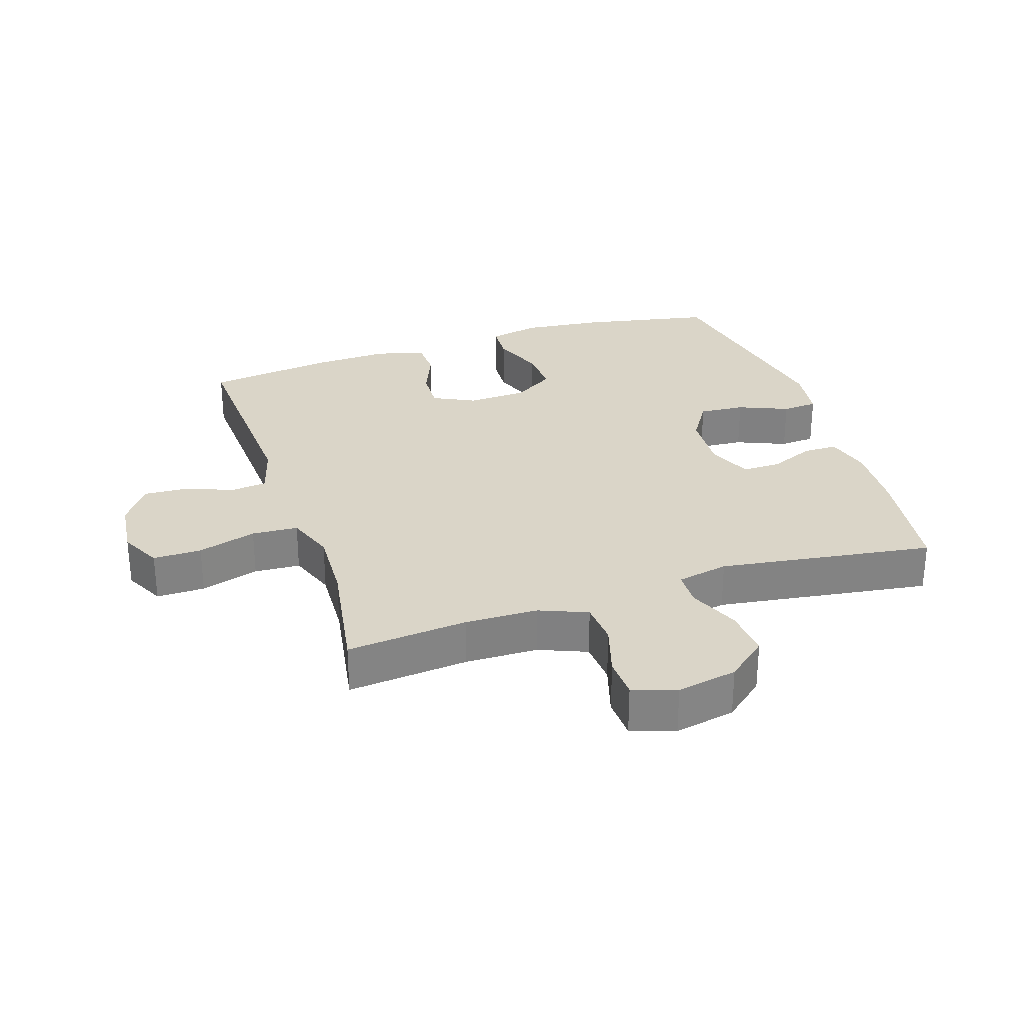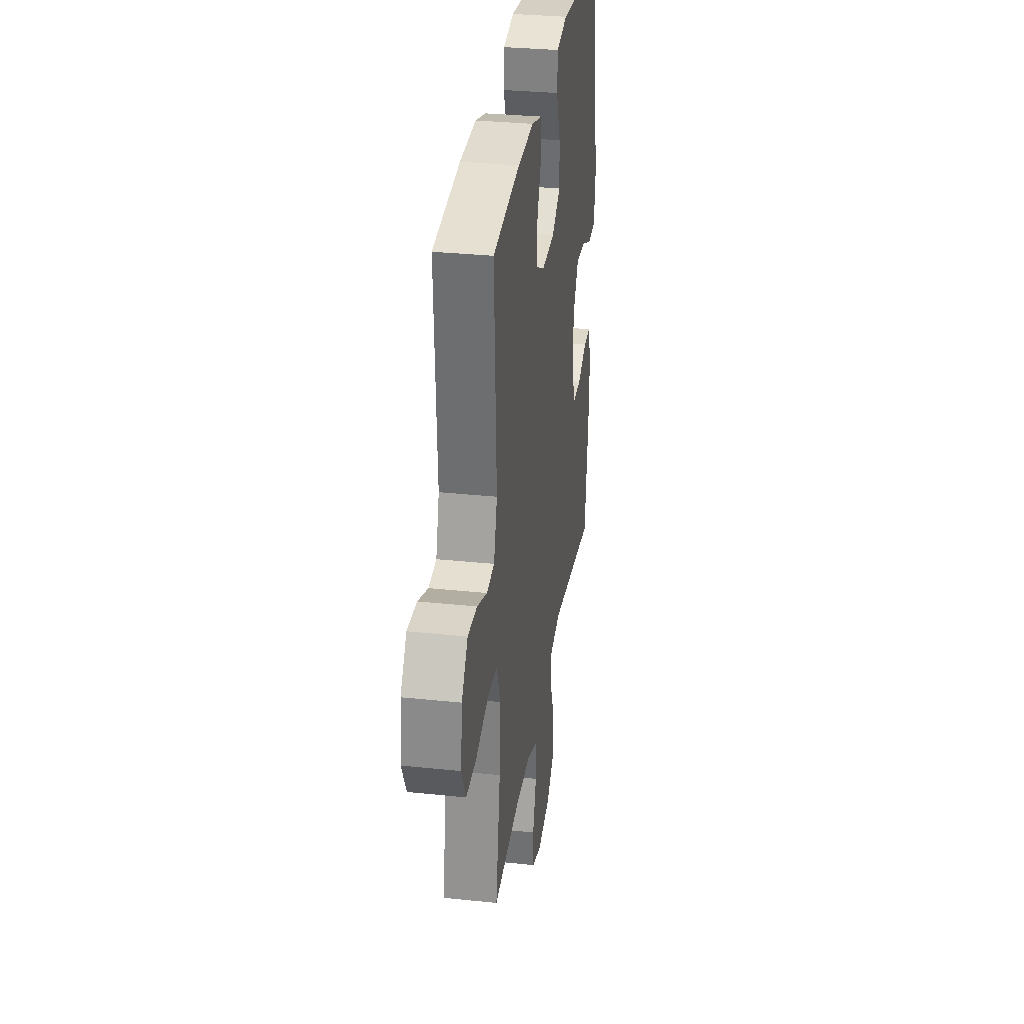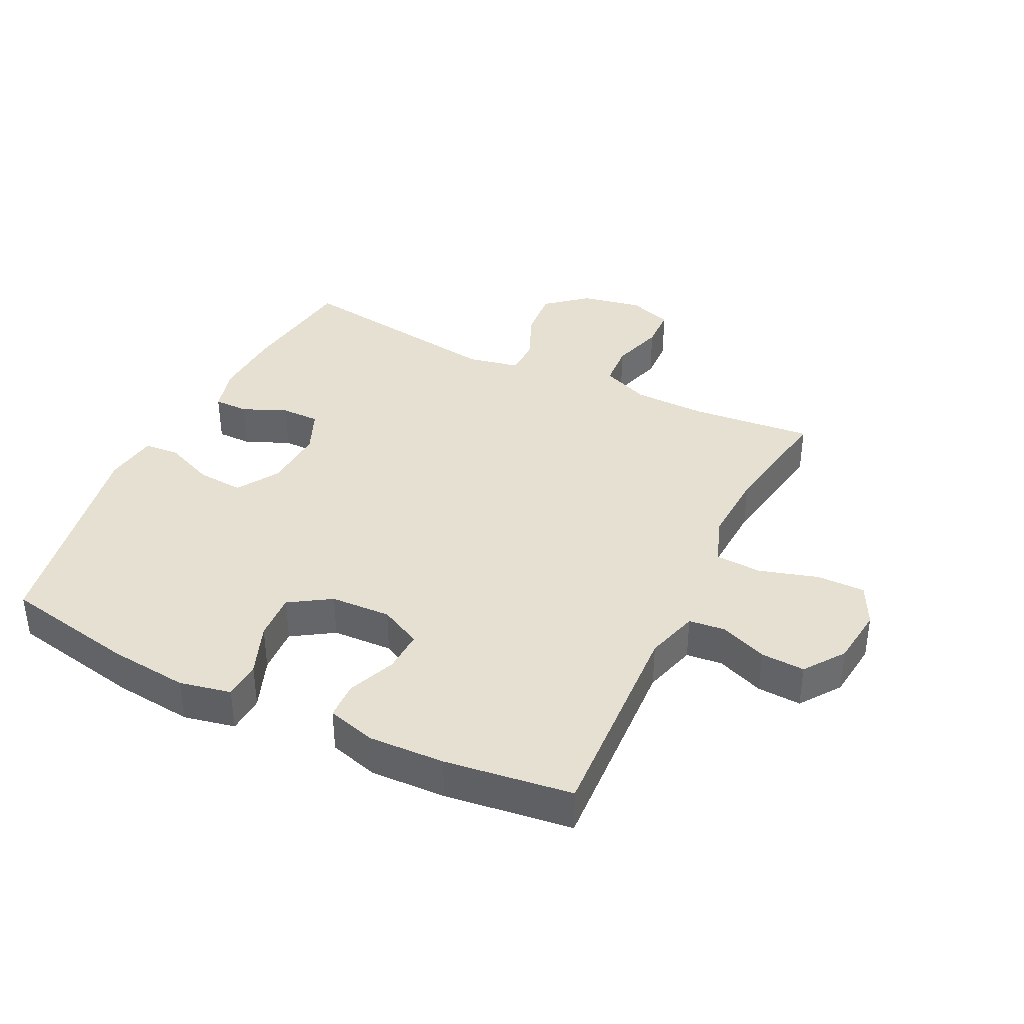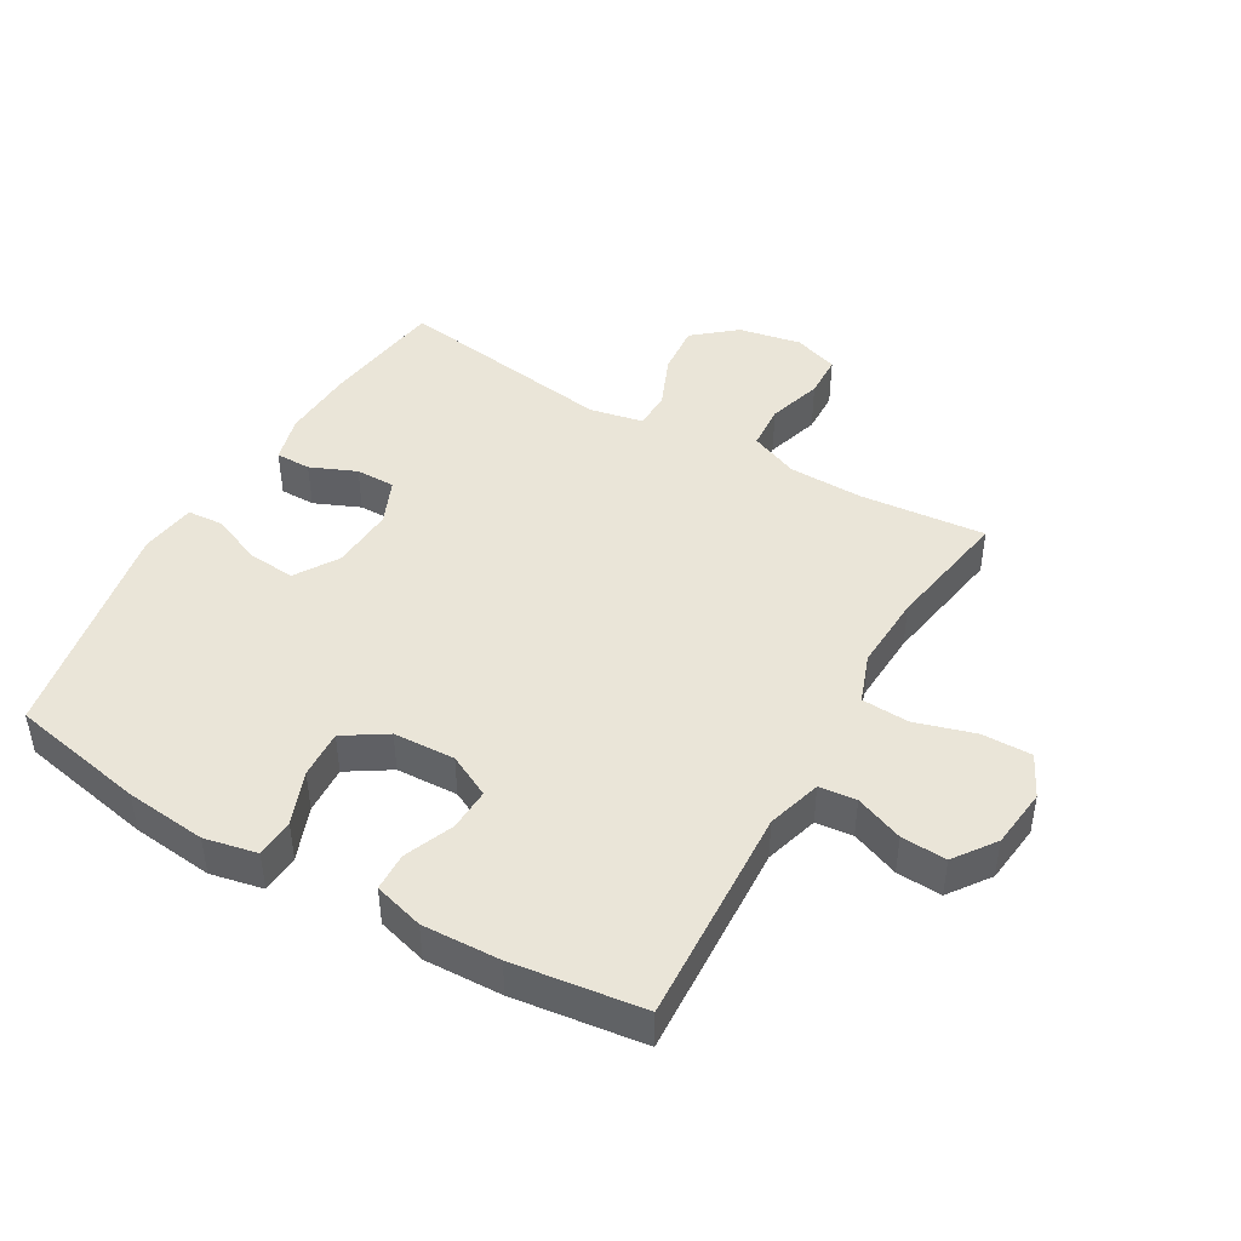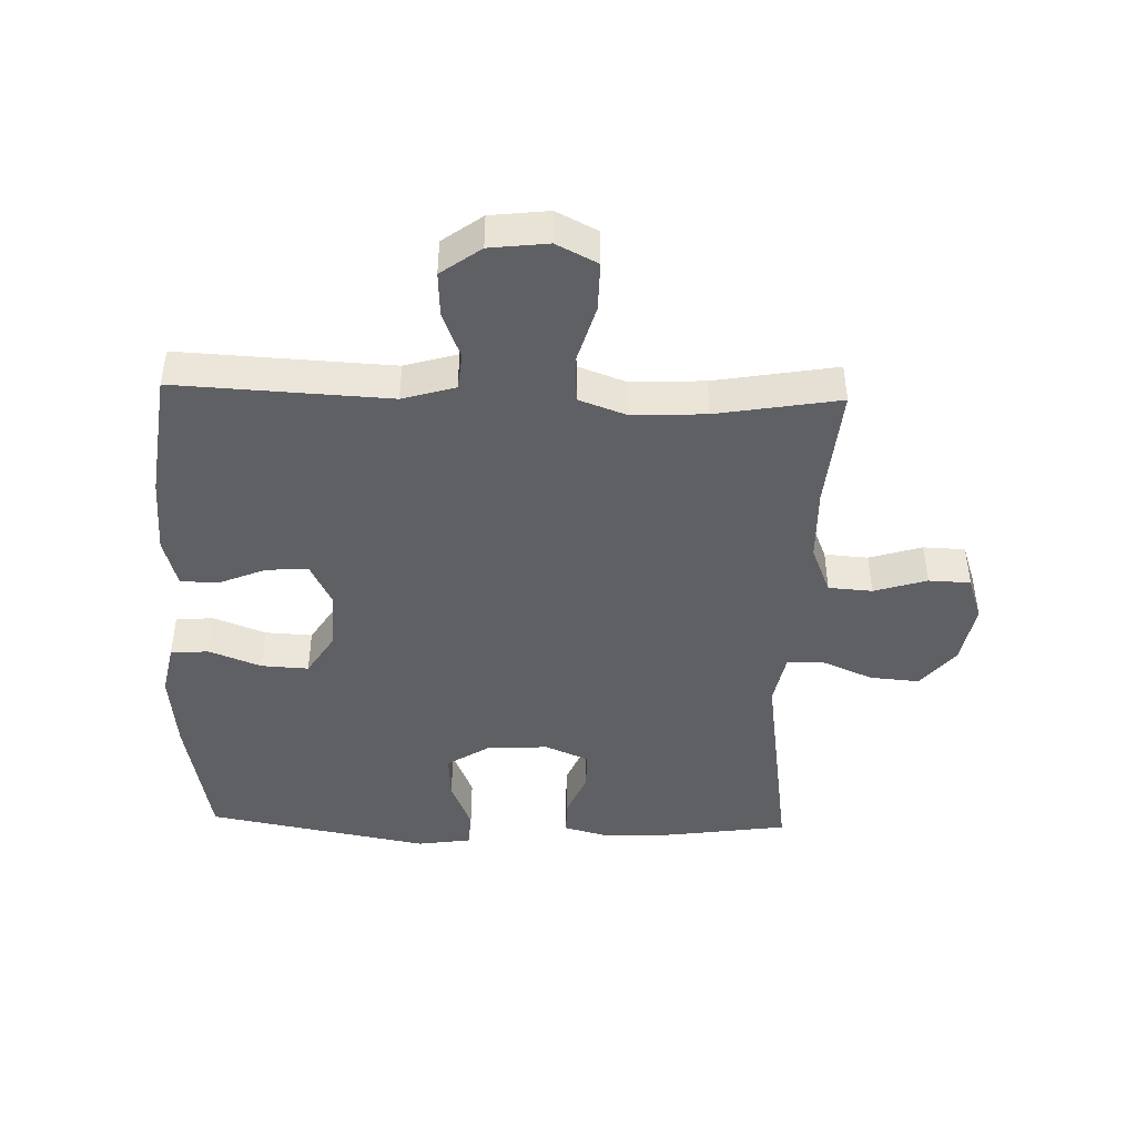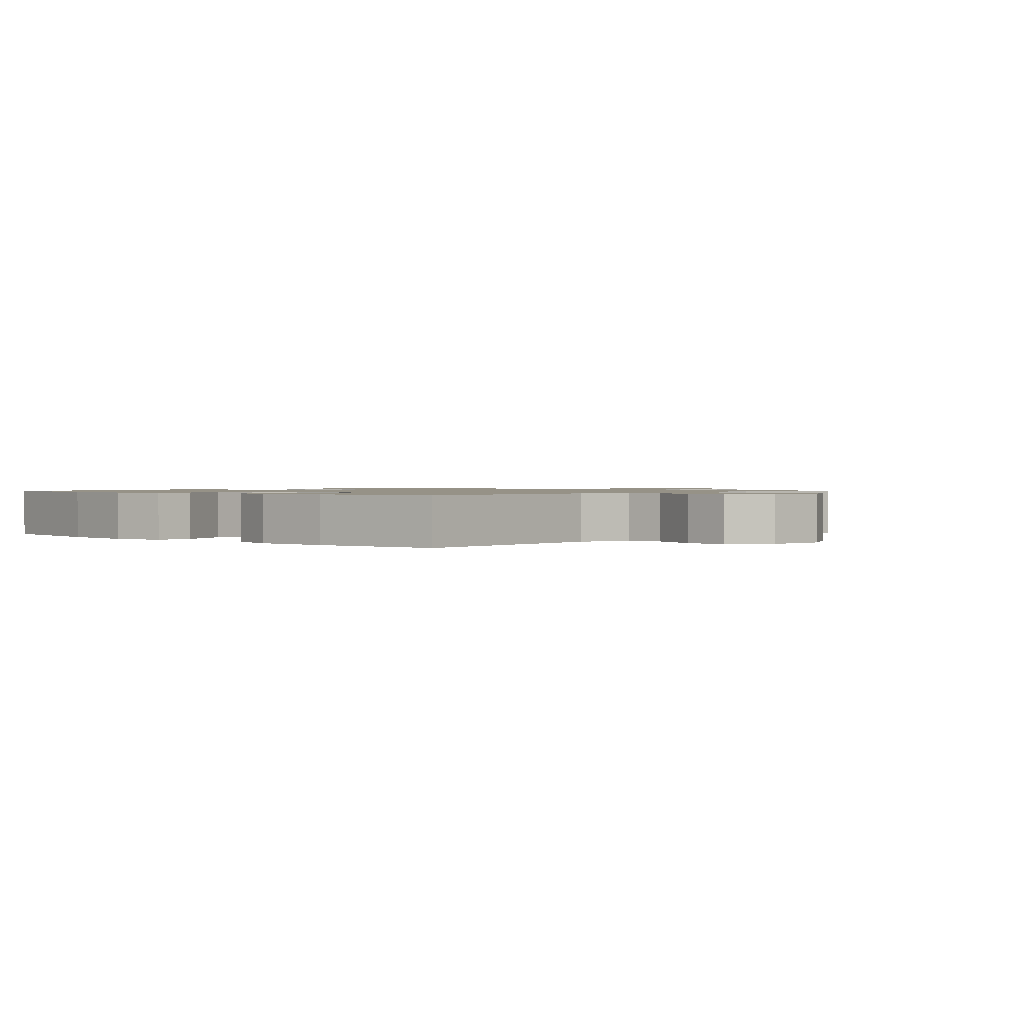
<metadata>
{"format":"obj","ext":"obj","renderer":"f3d","projection":"perspective","resolution":1024,"background":"white","views":[{"elev":29.3,"azim":161.8,"up":"+Y"},{"elev":31.6,"azim":98.5,"up":"+Z"},{"elev":38.5,"azim":26.0,"up":"+Y"},{"elev":45.3,"azim":30.0,"up":"+Y"},{"elev":-44.8,"azim":88.3,"up":"+Y"},{"elev":1.1,"azim":42.4,"up":"+Y"}]}
</metadata>
<code>
o path544
v -0.1812 0.0375 -0.4246
v -0.09745 0.0375 -0.4418
v -0.0956 0.0375 -0.5007
v -0.1307 0.0375 -0.5833
v -0.1375 0.0375 -0.6634
v -0.07195 0.0375 -0.7184
v 0.02644 0.0375 -0.7377
v 0.09717 0.0375 -0.7138
v 0.09977 0.0375 -0.6461
v 0.07382 0.0375 -0.5606
v 0.07891 0.0375 -0.4898
v 0.1564 0.0375 -0.4581
v 0.2747 0.0375 -0.4559
v 0.4722 0.0375 -0.4748
v 0.4386 0.0375 -0.2754
v 0.4327 0.0375 -0.1562
v 0.461 0.0375 -0.07845
v 0.5361 0.0375 -0.07437
v 0.6313 0.0375 -0.1026
v 0.71 0.0375 -0.1035
v 0.7434 0.0375 -0.03705
v 0.7325 0.0375 0.05783
v 0.6859 0.0375 0.1226
v 0.6144 0.0375 0.1188
v 0.5381 0.0375 0.08883
v 0.4794 0.0375 0.0951
v 0.4545 0.0375 0.1807
v 0.4722 0.0375 0.5271
v 0.2658 0.0375 0.5541
v 0.1428 0.0375 0.5589
v 0.06355 0.0375 0.5363
v 0.06148 0.0375 0.476
v 0.09326 0.0375 0.3982
v 0.09636 0.0375 0.3308
v 0.02883 0.0375 0.2968
v -0.0689 0.0375 0.3011
v -0.1358 0.0375 0.3438
v -0.1318 0.0375 0.4199
v -0.09961 0.0375 0.5041
v -0.1032 0.0375 0.5657
v -0.1865 0.0375 0.583
v -0.3148 0.0375 0.5694
v -0.5295 0.0375 0.5271
v -0.5963 0.0375 0.168
v -0.5838 0.0375 0.08061
v -0.5266 0.0375 0.07665
v -0.4458 0.0375 0.1104
v -0.3717 0.0375 0.1158
v -0.3291 0.0375 0.04808
v -0.323 0.0375 -0.05221
v -0.3533 0.0375 -0.123
v -0.4156 0.0375 -0.1228
v -0.4877 0.0375 -0.0921
v -0.5432 0.0375 -0.09213
v -0.563 0.0375 -0.1655
v -0.5571 0.0375 -0.2807
v -0.5295 0.0375 -0.4748
v -0.1812 -0.0375 -0.4246
v -0.09745 -0.0375 -0.4418
v -0.0956 -0.0375 -0.5007
v -0.1307 -0.0375 -0.5833
v -0.1375 -0.0375 -0.6634
v -0.07195 -0.0375 -0.7184
v 0.02644 -0.0375 -0.7377
v 0.09717 -0.0375 -0.7138
v 0.09977 -0.0375 -0.6461
v 0.07382 -0.0375 -0.5606
v 0.07891 -0.0375 -0.4898
v 0.1564 -0.0375 -0.4581
v 0.2747 -0.0375 -0.4559
v 0.4722 -0.0375 -0.4748
v 0.4386 -0.0375 -0.2754
v 0.4327 -0.0375 -0.1562
v 0.461 -0.0375 -0.07845
v 0.5361 -0.0375 -0.07437
v 0.6313 -0.0375 -0.1026
v 0.71 -0.0375 -0.1035
v 0.7434 -0.0375 -0.03705
v 0.7325 -0.0375 0.05783
v 0.6859 -0.0375 0.1226
v 0.6144 -0.0375 0.1188
v 0.5381 -0.0375 0.08883
v 0.4794 -0.0375 0.0951
v 0.4545 -0.0375 0.1807
v 0.4722 -0.0375 0.5271
v 0.2658 -0.0375 0.5541
v 0.1428 -0.0375 0.5589
v 0.06355 -0.0375 0.5363
v 0.06148 -0.0375 0.476
v 0.09326 -0.0375 0.3982
v 0.09636 -0.0375 0.3308
v 0.02883 -0.0375 0.2968
v -0.0689 -0.0375 0.3011
v -0.1358 -0.0375 0.3438
v -0.1318 -0.0375 0.4199
v -0.09961 -0.0375 0.5041
v -0.1032 -0.0375 0.5657
v -0.1865 -0.0375 0.583
v -0.3148 -0.0375 0.5694
v -0.5295 -0.0375 0.5271
v -0.5963 -0.0375 0.168
v -0.5838 -0.0375 0.08061
v -0.5266 -0.0375 0.07665
v -0.4458 -0.0375 0.1104
v -0.3717 -0.0375 0.1158
v -0.3291 -0.0375 0.04808
v -0.323 -0.0375 -0.05221
v -0.3533 -0.0375 -0.123
v -0.4156 -0.0375 -0.1228
v -0.4877 -0.0375 -0.0921
v -0.5432 -0.0375 -0.09213
v -0.563 -0.0375 -0.1655
v -0.5571 -0.0375 -0.2807
v -0.5295 -0.0375 -0.4748
v 0.71 0.0375 -0.1035
v 0.71 0.0375 -0.1035
v 0.7434 0.0375 -0.03705
v 0.7325 0.0375 0.05783
v 0.6859 0.0375 0.1226
v 0.6313 0.0375 -0.1026
v 0.6144 0.0375 0.1188
v 0.5361 0.0375 -0.07437
v 0.5381 0.0375 0.08883
v 0.4794 0.0375 0.0951
v 0.4794 0.0375 0.0951
v 0.461 0.0375 -0.07845
v 0.461 0.0375 -0.07845
v 0.4545 0.0375 0.1807
v 0.4327 0.0375 -0.1562
v 0.4722 0.0375 -0.4748
v 0.4722 0.0375 -0.4748
v 0.4386 0.0375 -0.2754
v 0.4722 0.0375 0.5271
v 0.4722 0.0375 0.5271
v 0.2747 0.0375 -0.4559
v 0.2658 0.0375 0.5541
v 0.1564 0.0375 -0.4581
v 0.1428 0.0375 0.5589
v 0.07891 0.0375 -0.4898
v 0.07891 0.0375 -0.4898
v 0.09326 0.0375 0.3982
v 0.09636 0.0375 0.3308
v 0.09636 0.0375 0.3308
v 0.06355 0.0375 0.5363
v 0.06355 0.0375 0.5363
v 0.09717 0.0375 -0.7138
v 0.09717 0.0375 -0.7138
v 0.09977 0.0375 -0.6461
v 0.07382 0.0375 -0.5606
v 0.02644 0.0375 -0.7377
v 0.02883 0.0375 0.2968
v 0.06148 0.0375 0.476
v -0.0689 0.0375 0.3011
v -0.07195 0.0375 -0.7184
v -0.1358 0.0375 0.3438
v -0.1358 0.0375 0.3438
v -0.1375 0.0375 -0.6634
v -0.09745 0.0375 -0.4418
v -0.09745 0.0375 -0.4418
v -0.0956 0.0375 -0.5007
v -0.1307 0.0375 -0.5833
v -0.1812 0.0375 -0.4246
v -0.1318 0.0375 0.4199
v -0.09961 0.0375 0.5041
v -0.1032 0.0375 0.5657
v -0.1032 0.0375 0.5657
v -0.1865 0.0375 0.583
v -0.3148 0.0375 0.5694
v -0.3291 0.0375 0.04808
v -0.323 0.0375 -0.05221
v -0.3533 0.0375 -0.123
v -0.3533 0.0375 -0.123
v -0.3717 0.0375 0.1158
v -0.3717 0.0375 0.1158
v -0.4156 0.0375 -0.1228
v -0.4458 0.0375 0.1104
v -0.4877 0.0375 -0.0921
v -0.5266 0.0375 0.07665
v -0.5432 0.0375 -0.09213
v -0.5432 0.0375 -0.09213
v -0.5295 0.0375 -0.4748
v -0.5295 0.0375 -0.4748
v -0.5295 0.0375 0.5271
v -0.5295 0.0375 0.5271
v -0.5838 0.0375 0.08061
v -0.5838 0.0375 0.08061
v -0.5571 0.0375 -0.2807
v -0.563 0.0375 -0.1655
v -0.5963 0.0375 0.168
v 0.71 -0.0375 -0.1035
v 0.71 -0.0375 -0.1035
v 0.7434 -0.0375 -0.03705
v 0.7325 -0.0375 0.05783
v 0.6859 -0.0375 0.1226
v 0.6313 -0.0375 -0.1026
v 0.6144 -0.0375 0.1188
v 0.5361 -0.0375 -0.07437
v 0.5381 -0.0375 0.08883
v 0.4794 -0.0375 0.0951
v 0.4794 -0.0375 0.0951
v 0.461 -0.0375 -0.07845
v 0.461 -0.0375 -0.07845
v 0.4545 -0.0375 0.1807
v 0.4327 -0.0375 -0.1562
v 0.4722 -0.0375 -0.4748
v 0.4722 -0.0375 -0.4748
v 0.4386 -0.0375 -0.2754
v 0.4722 -0.0375 0.5271
v 0.4722 -0.0375 0.5271
v 0.2747 -0.0375 -0.4559
v 0.2658 -0.0375 0.5541
v 0.1564 -0.0375 -0.4581
v 0.1428 -0.0375 0.5589
v 0.07891 -0.0375 -0.4898
v 0.07891 -0.0375 -0.4898
v 0.09326 -0.0375 0.3982
v 0.09636 -0.0375 0.3308
v 0.09636 -0.0375 0.3308
v 0.06355 -0.0375 0.5363
v 0.06355 -0.0375 0.5363
v 0.09717 -0.0375 -0.7138
v 0.09717 -0.0375 -0.7138
v 0.09977 -0.0375 -0.6461
v 0.07382 -0.0375 -0.5606
v 0.02644 -0.0375 -0.7377
v 0.02883 -0.0375 0.2968
v 0.06148 -0.0375 0.476
v -0.0689 -0.0375 0.3011
v -0.07195 -0.0375 -0.7184
v -0.1358 -0.0375 0.3438
v -0.1358 -0.0375 0.3438
v -0.1375 -0.0375 -0.6634
v -0.09745 -0.0375 -0.4418
v -0.09745 -0.0375 -0.4418
v -0.0956 -0.0375 -0.5007
v -0.1307 -0.0375 -0.5833
v -0.1812 -0.0375 -0.4246
v -0.1318 -0.0375 0.4199
v -0.09961 -0.0375 0.5041
v -0.1032 -0.0375 0.5657
v -0.1032 -0.0375 0.5657
v -0.1865 -0.0375 0.583
v -0.3148 -0.0375 0.5694
v -0.3291 -0.0375 0.04808
v -0.323 -0.0375 -0.05221
v -0.3533 -0.0375 -0.123
v -0.3533 -0.0375 -0.123
v -0.3717 -0.0375 0.1158
v -0.3717 -0.0375 0.1158
v -0.4156 -0.0375 -0.1228
v -0.4458 -0.0375 0.1104
v -0.4877 -0.0375 -0.0921
v -0.5266 -0.0375 0.07665
v -0.5432 -0.0375 -0.09213
v -0.5432 -0.0375 -0.09213
v -0.5295 -0.0375 -0.4748
v -0.5295 -0.0375 -0.4748
v -0.5295 -0.0375 0.5271
v -0.5295 -0.0375 0.5271
v -0.5838 -0.0375 0.08061
v -0.5838 -0.0375 0.08061
v -0.5571 -0.0375 -0.2807
v -0.563 -0.0375 -0.1655
v -0.5963 -0.0375 0.168
f 246 250 262
f 195 196 198
f 212 245 233
f 213 216 211
f 226 199 217
f 190 192 195
f 211 203 208
f 263 250 252
f 203 217 199
f 229 236 232
f 192 193 195
f 251 264 253
f 195 198 197
f 258 248 243
f 230 248 244
f 219 227 213
f 237 262 256
f 214 235 224
f 212 233 214
f 197 199 201
f 196 195 193
f 211 217 203
f 201 226 204
f 199 226 201
f 238 243 230
f 228 244 245
f 239 242 238
f 248 258 251
f 204 226 245
f 223 229 225
f 253 264 260
f 245 246 237
f 230 243 248
f 204 212 207
f 230 244 228
f 224 236 229
f 236 224 235
f 237 246 262
f 216 213 227
f 240 242 239
f 204 245 212
f 224 229 223
f 262 250 263
f 233 245 237
f 194 196 193
f 211 216 217
f 214 233 235
f 223 225 221
f 263 252 254
f 228 245 226
f 243 238 242
f 197 198 199
f 207 212 210
f 264 251 258
f 207 210 205
f 116 21 78 191
f 21 22 79 78
f 22 23 80 79
f 19 20 77 76
f 23 24 81 80
f 18 19 76 75
f 24 25 82 81
f 25 125 200 82
f 127 18 75 202
f 26 27 84 83
f 16 17 74 73
f 131 15 72 206
f 27 134 209 84
f 15 16 73 72
f 13 14 71 70
f 28 29 86 85
f 12 13 70 69
f 29 30 87 86
f 140 12 69 215
f 33 143 218 90
f 30 145 220 87
f 147 9 66 222
f 9 10 67 66
f 7 8 65 64
f 34 35 92 91
f 32 33 90 89
f 31 32 89 88
f 10 11 68 67
f 35 36 93 92
f 6 7 64 63
f 36 156 231 93
f 5 6 63 62
f 159 3 60 234
f 4 5 62 61
f 3 4 61 60
f 1 2 59 58
f 38 39 96 95
f 39 166 241 96
f 40 41 98 97
f 37 38 95 94
f 41 42 99 98
f 49 50 107 106
f 50 172 247 107
f 174 49 106 249
f 51 52 109 108
f 47 48 105 104
f 52 53 110 109
f 46 47 104 103
f 53 180 255 110
f 182 1 58 257
f 42 184 259 99
f 186 46 103 261
f 56 57 114 113
f 55 56 113 112
f 54 55 112 111
f 44 45 102 101
f 43 44 101 100
f 171 187 175
f 120 123 121
f 137 158 170
f 138 136 141
f 151 142 124
f 115 120 117
f 136 133 128
f 188 177 175
f 128 124 142
f 154 157 161
f 117 120 118
f 176 178 189
f 120 122 123
f 183 168 173
f 155 169 173
f 144 138 152
f 162 181 187
f 139 149 160
f 137 139 158
f 122 126 124
f 121 118 120
f 136 128 142
f 126 129 151
f 124 126 151
f 163 155 168
f 153 170 169
f 164 163 167
f 173 176 183
f 129 170 151
f 148 150 154
f 178 185 189
f 170 162 171
f 155 173 168
f 129 132 137
f 155 153 169
f 149 154 161
f 161 160 149
f 162 187 171
f 141 152 138
f 165 164 167
f 129 137 170
f 149 148 154
f 187 188 175
f 158 162 170
f 119 118 121
f 136 142 141
f 139 160 158
f 148 146 150
f 188 179 177
f 153 151 170
f 168 167 163
f 122 124 123
f 132 135 137
f 189 183 176
f 132 130 135

</code>
